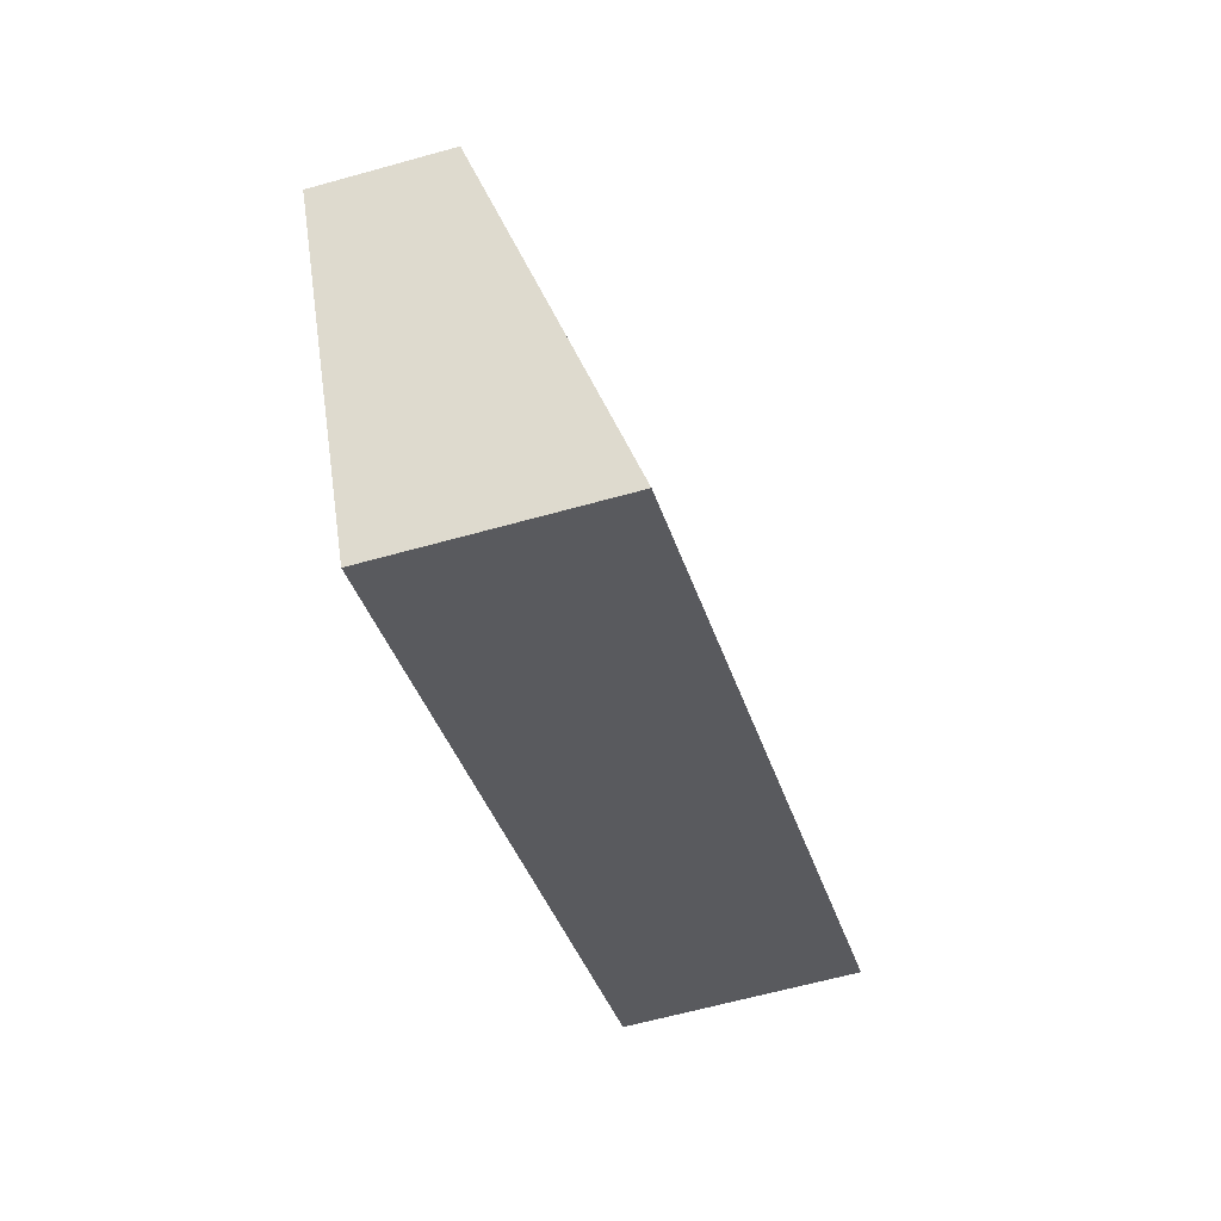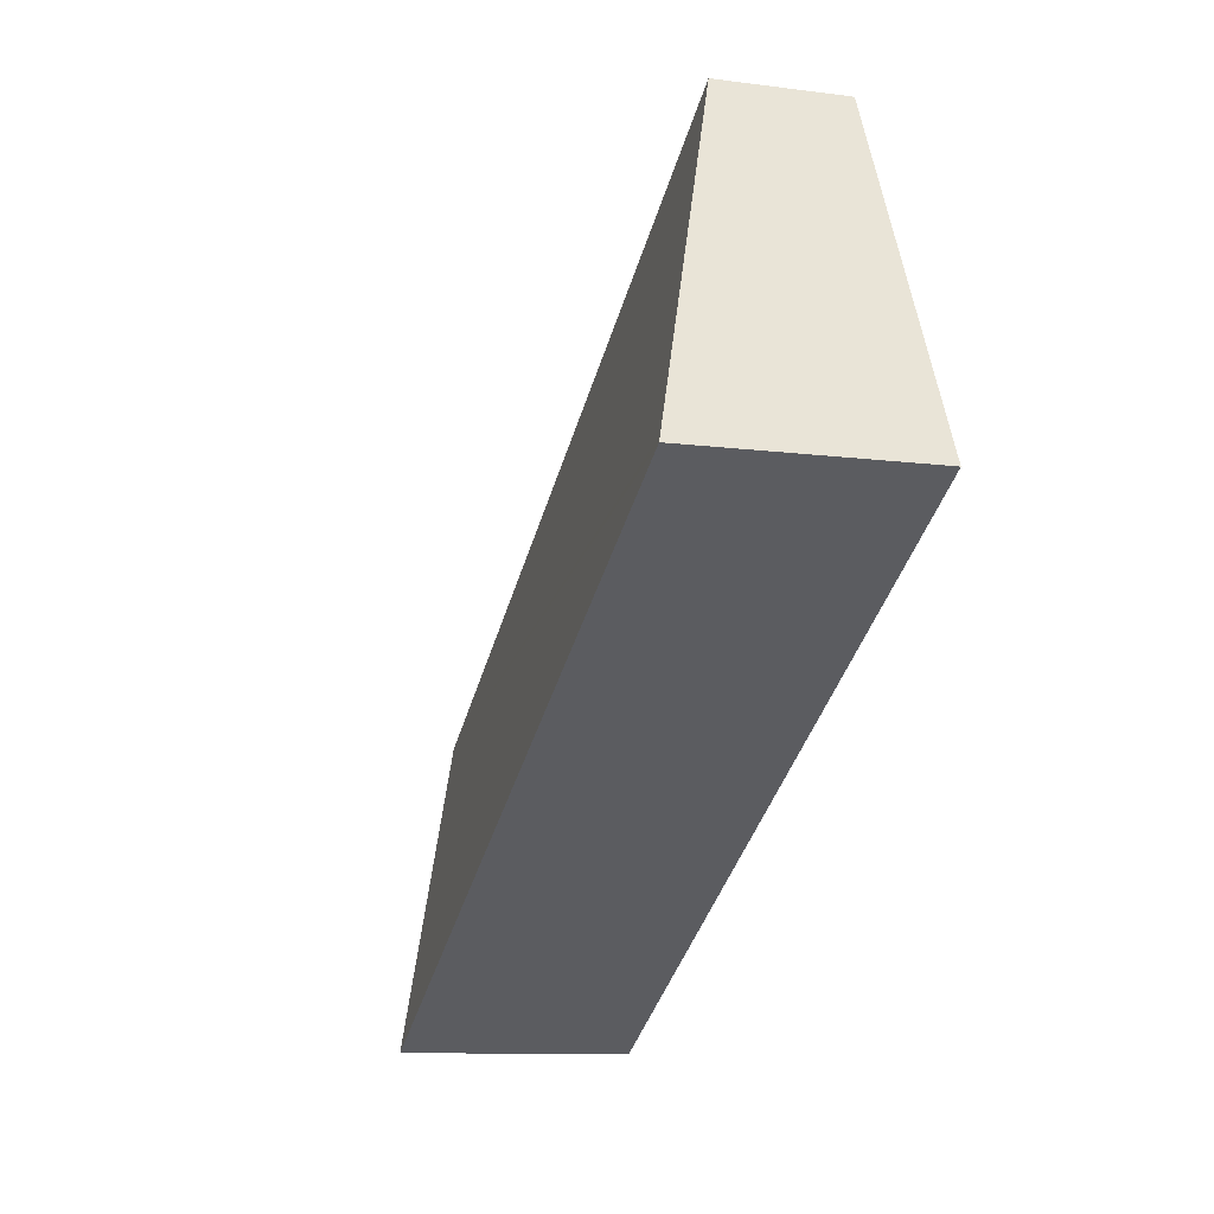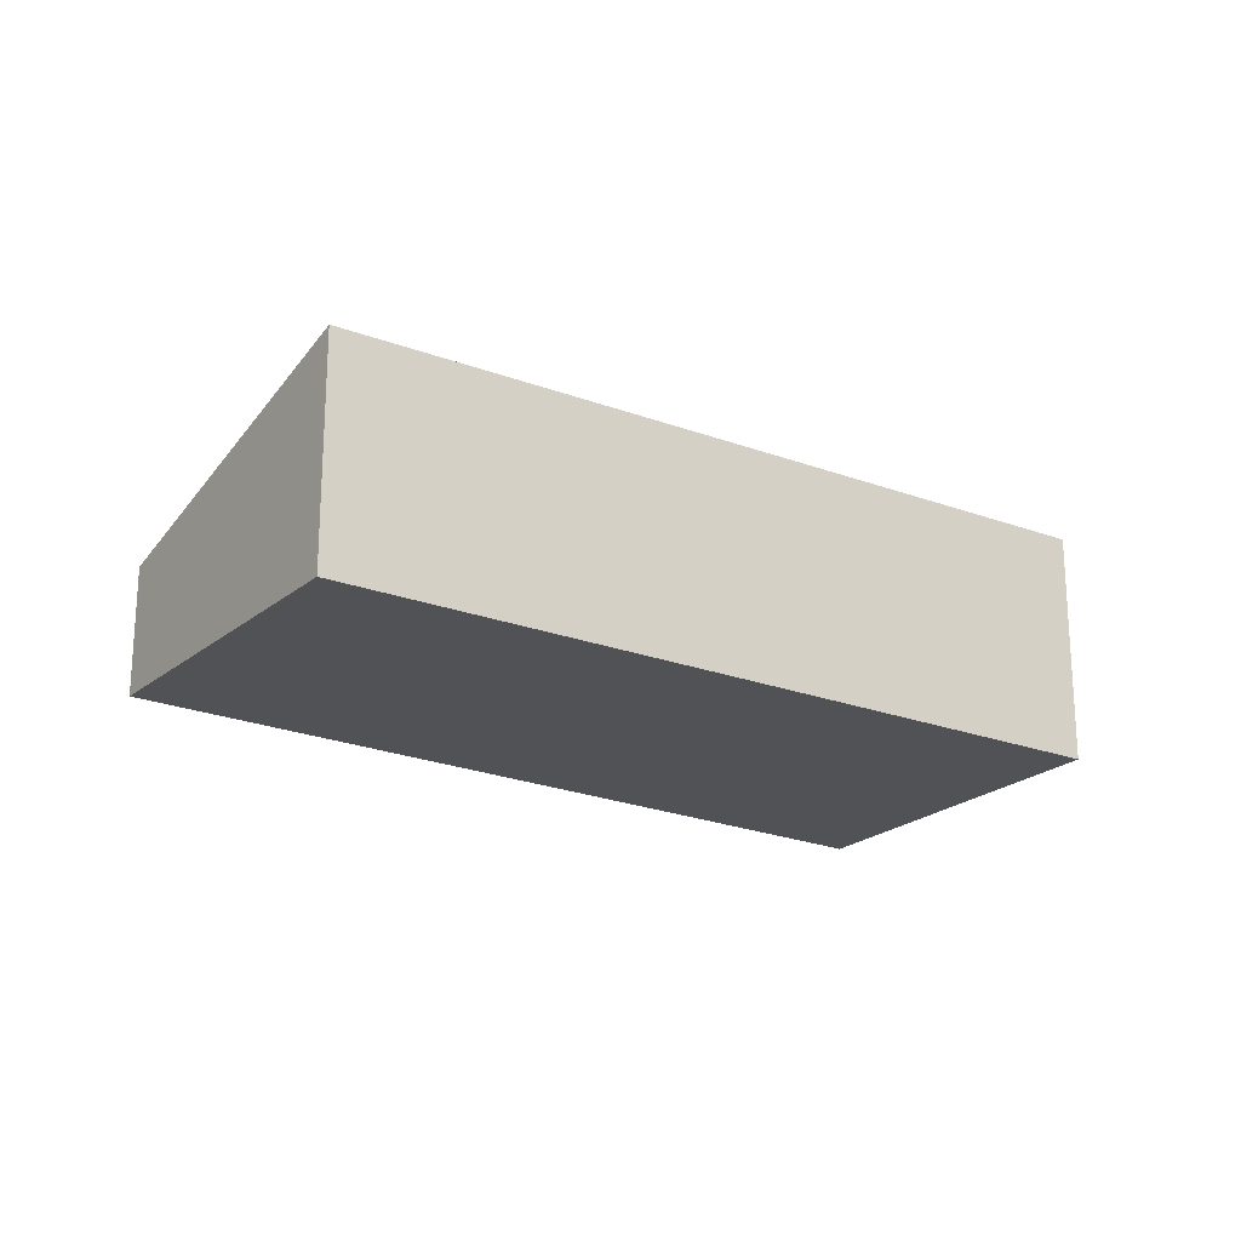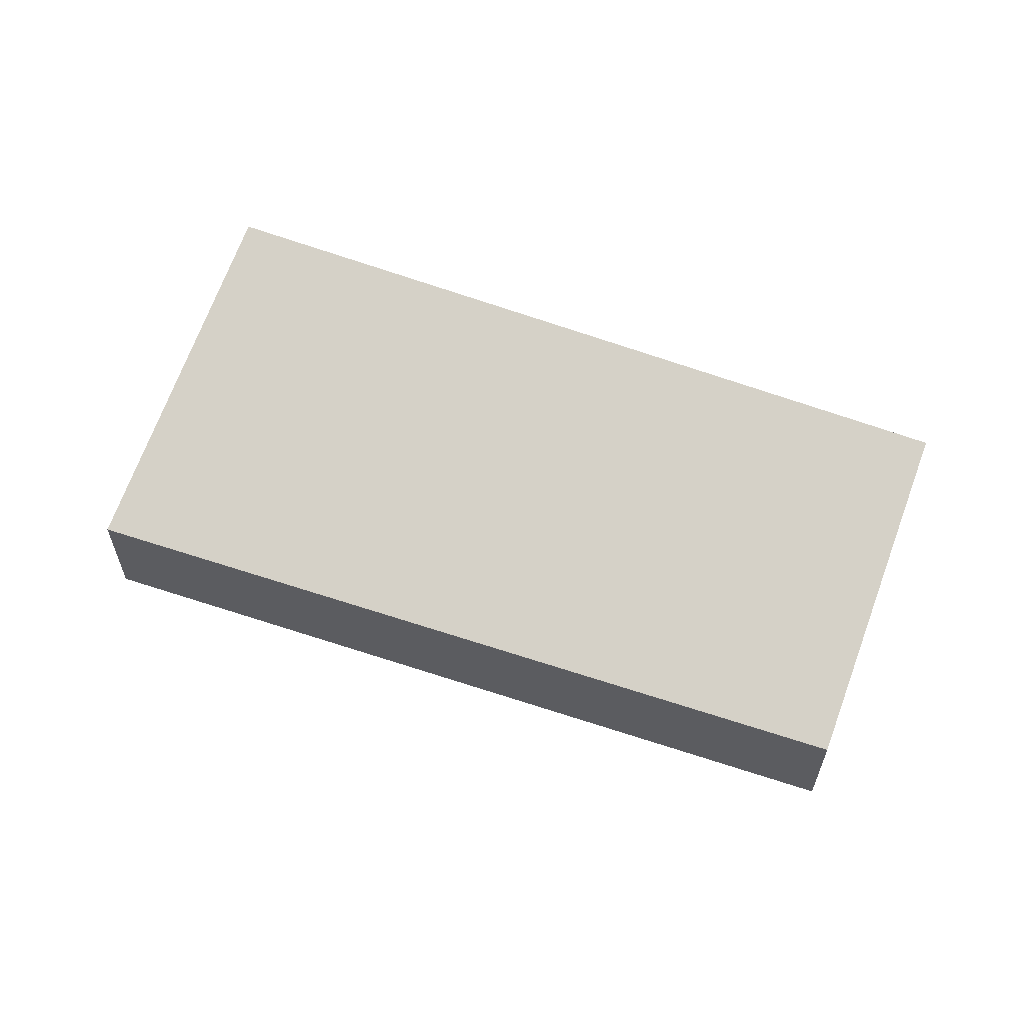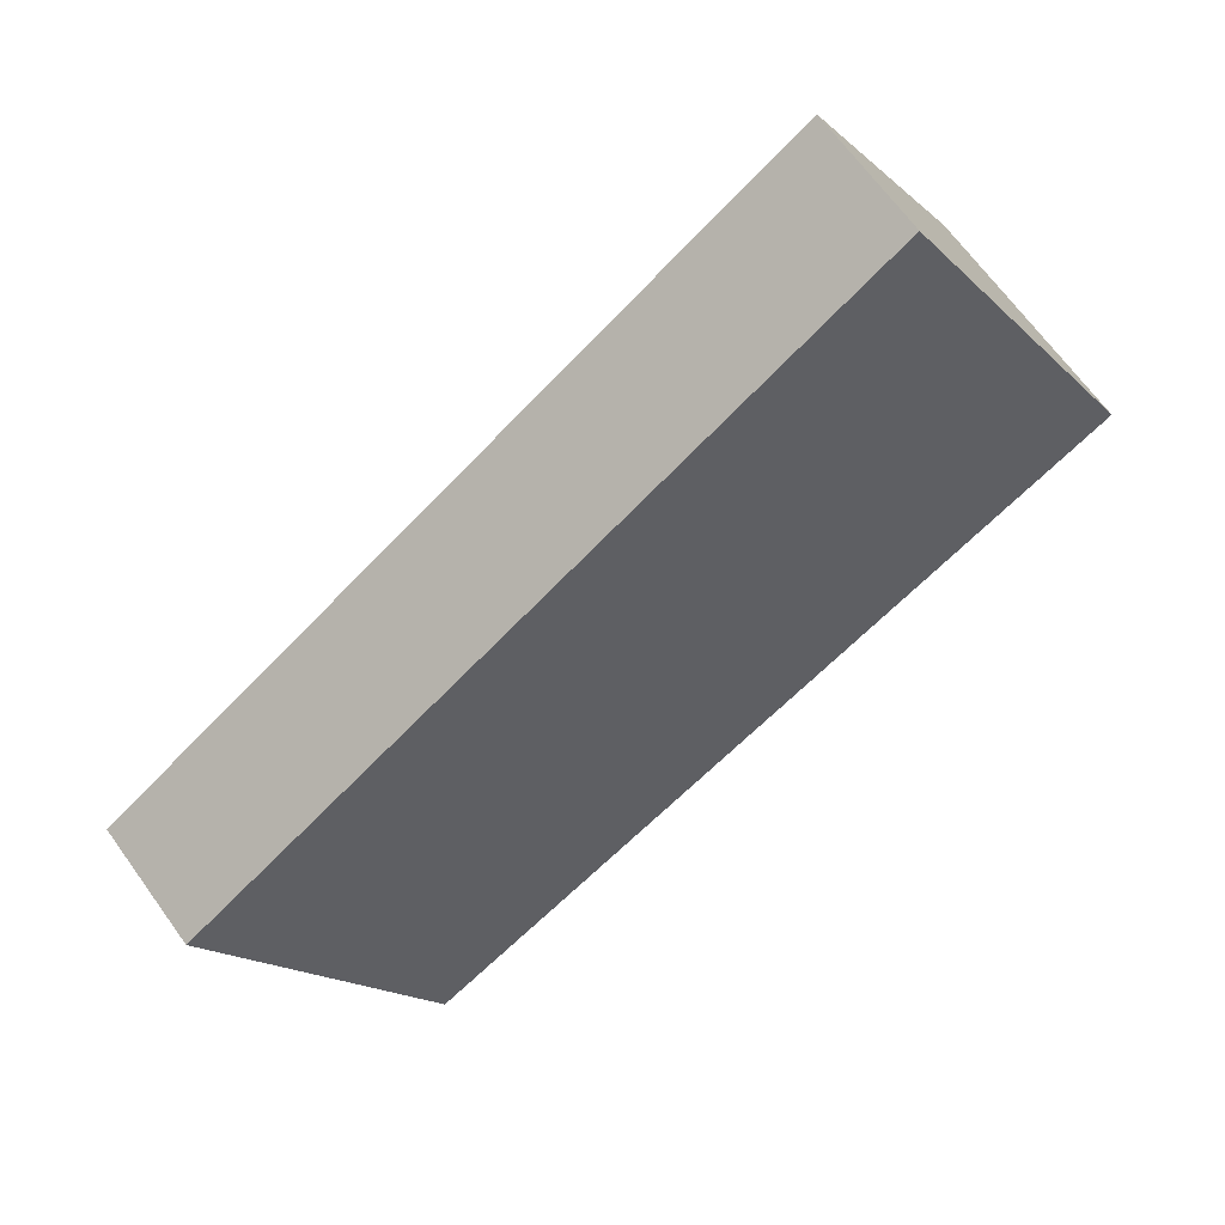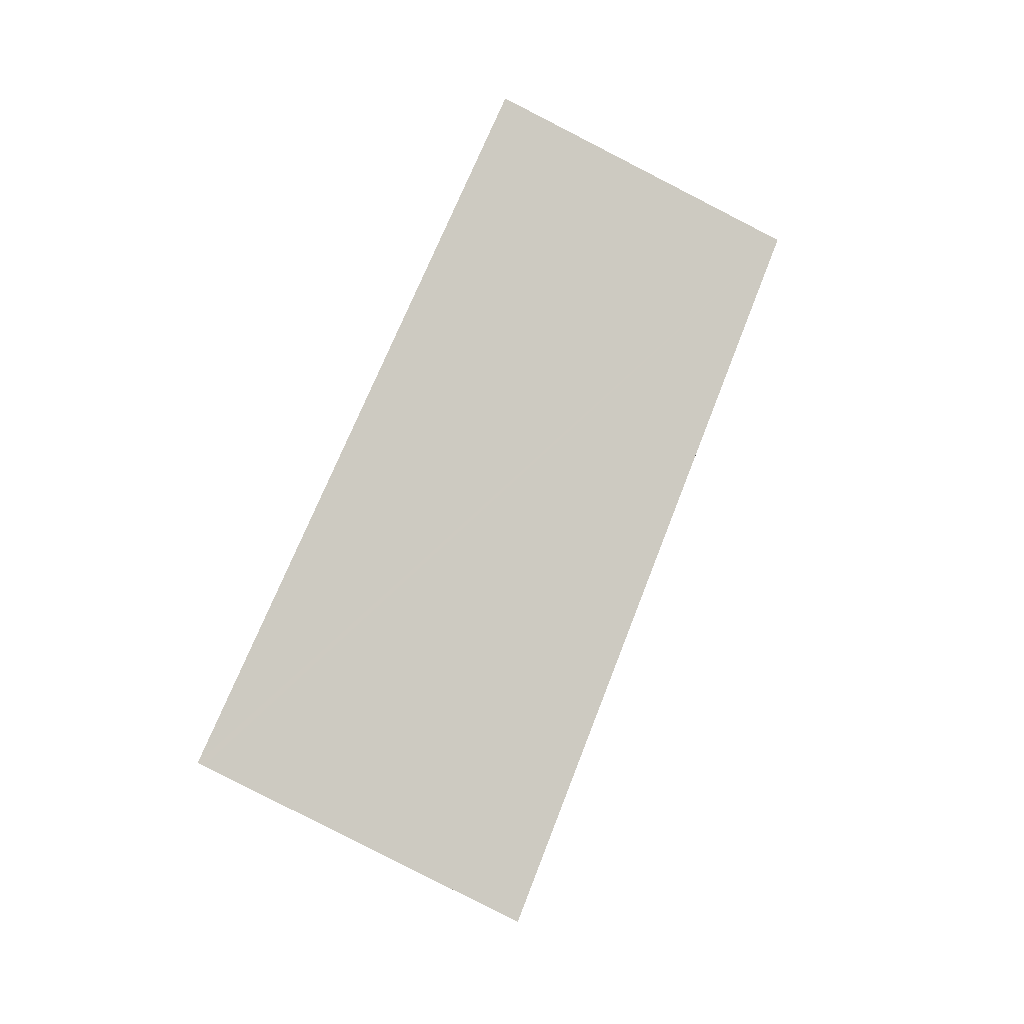
<metadata>
{"format":"obj","ext":"obj","renderer":"f3d","projection":"perspective","resolution":1024,"background":"white","views":[{"elev":-62.2,"azim":105.9,"up":"+Z"},{"elev":-10.0,"azim":-108.9,"up":"+Z"},{"elev":-20.9,"azim":174.8,"up":"+Y"},{"elev":61.2,"azim":50.3,"up":"+Y"},{"elev":67.9,"azim":144.0,"up":"+Z"},{"elev":78.9,"azim":-37.0,"up":"+Y"}]}
</metadata>
<code>
v  1.274 1.821 -0.723
v  7.133 0.996 -0.84
v  5.741 1.768 -3.259
v  0 1.836 1.124e-16
v  0.025 1.821 0.049
v  1.379 0.996 2.715
v  5.741 1.996e-16 -3.259
v  1.274 4.427e-17 -0.723
v  0 0 0
v  1.379 -1.662e-16 2.715
v  0.025 -3e-18 0.049
v  7.133 5.144e-17 -0.84
g defaultobject
f 1 2 3
f 2 1 4
f 2 4 5
f 2 5 6
f 7 1 3
f 1 7 8
f 1 8 4
f 4 8 9
f 9 5 4
f 5 9 6
f 6 9 10
f 10 9 11
f 10 2 6
f 2 10 12
f 2 7 3
f 7 2 12
f 8 11 9
f 11 8 10
f 10 8 7
f 10 7 12

</code>
